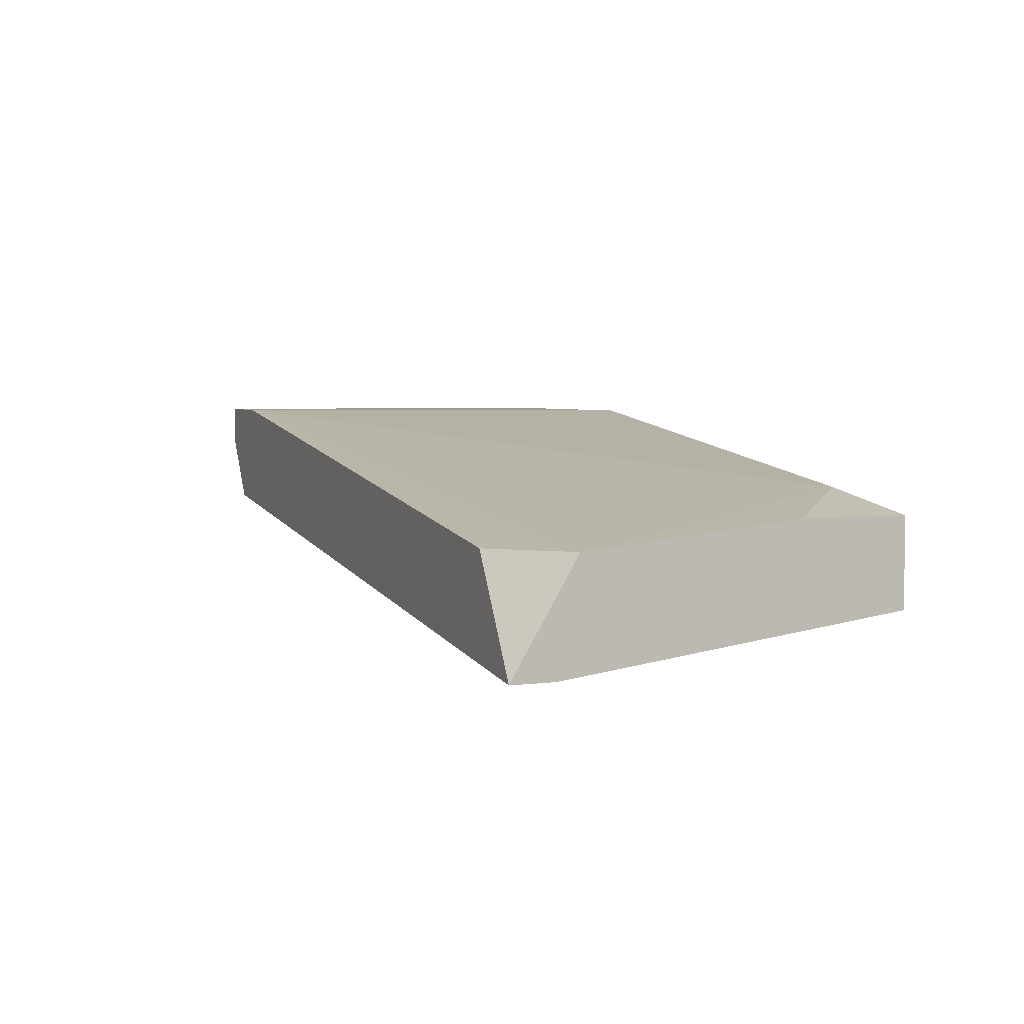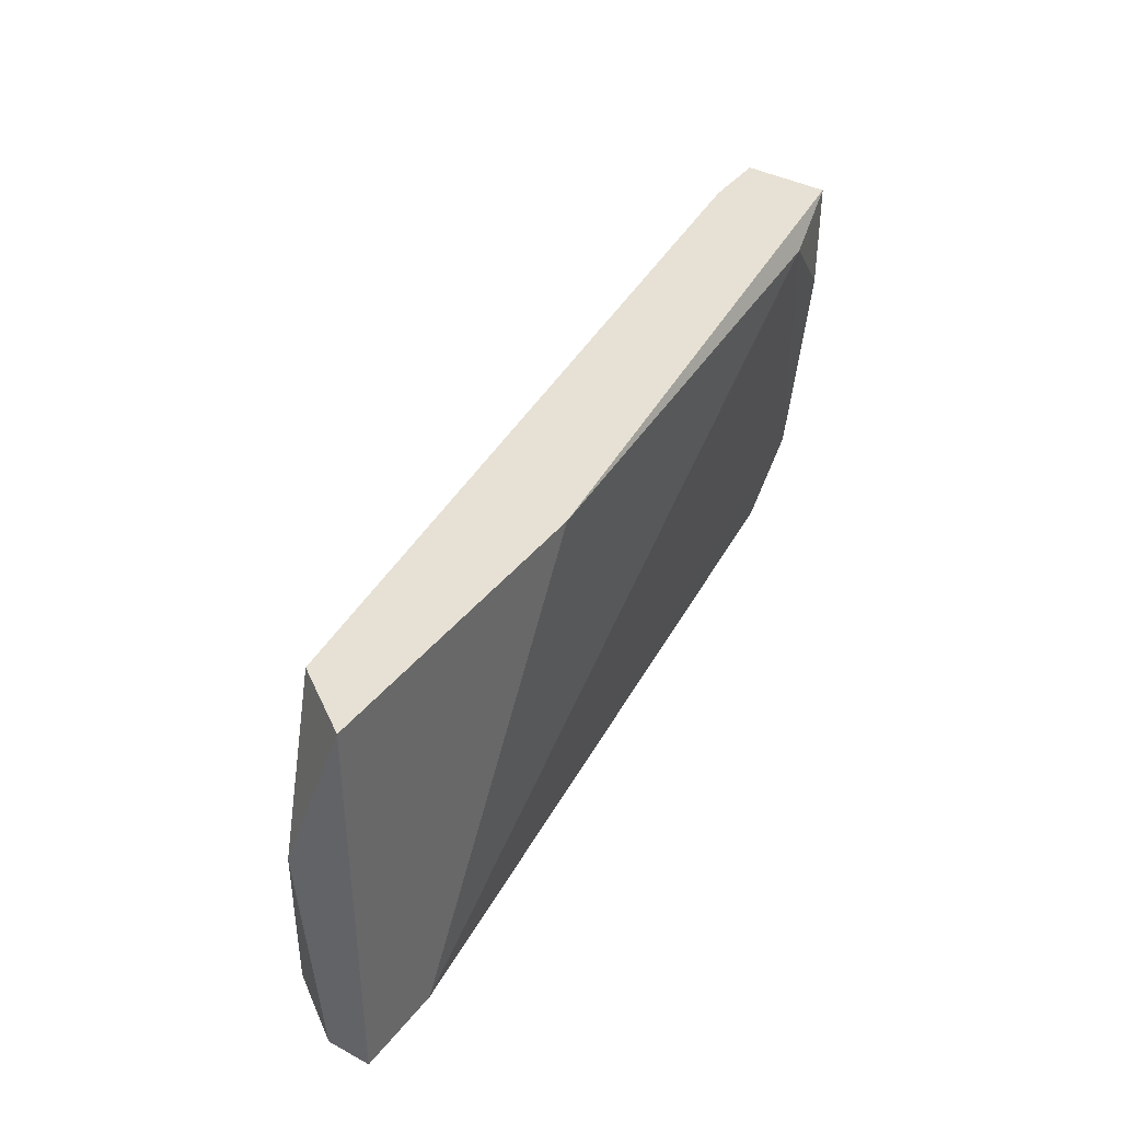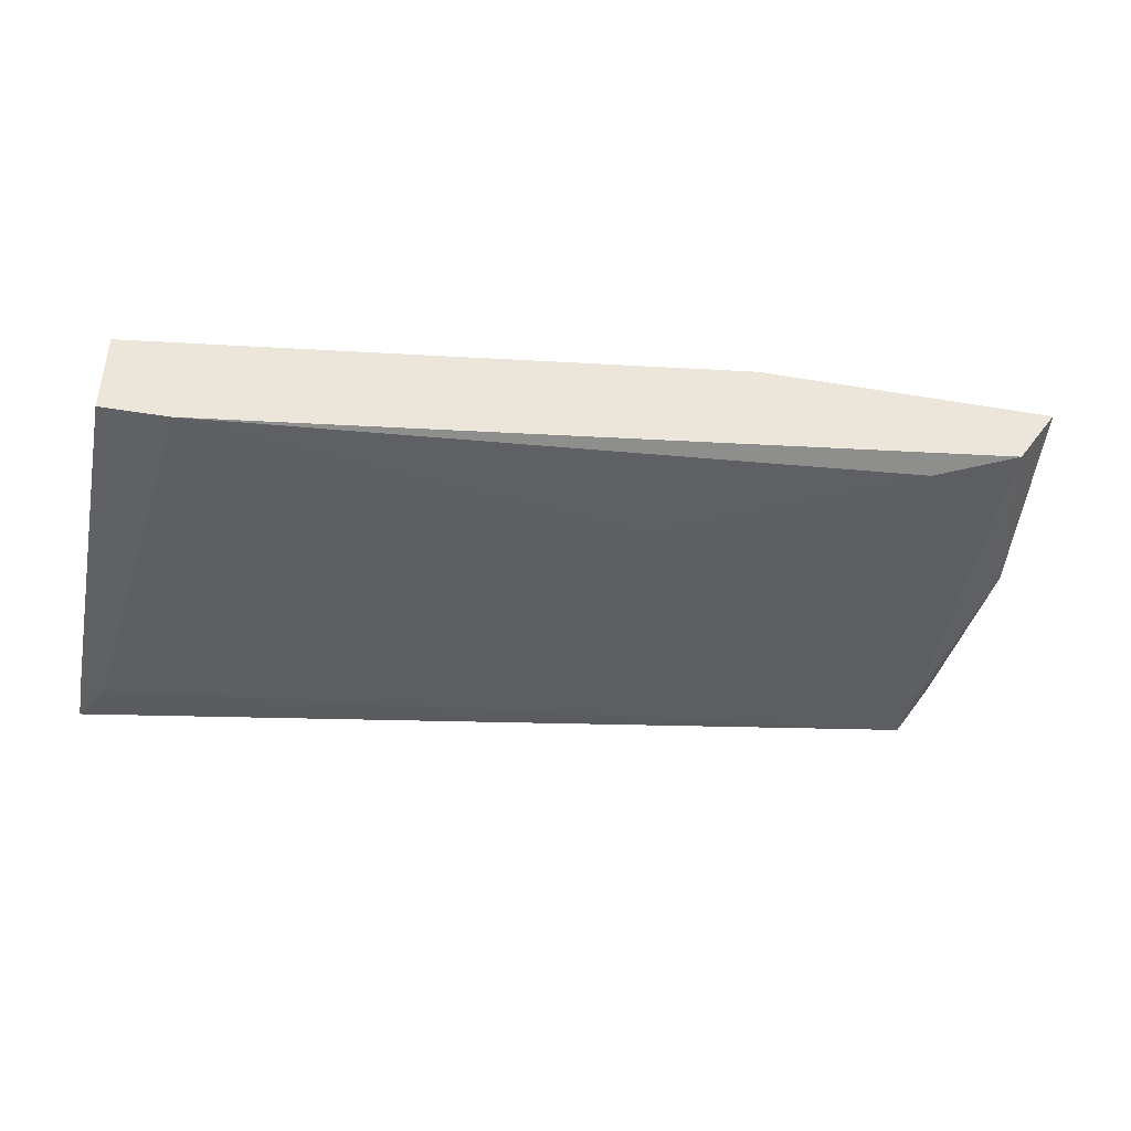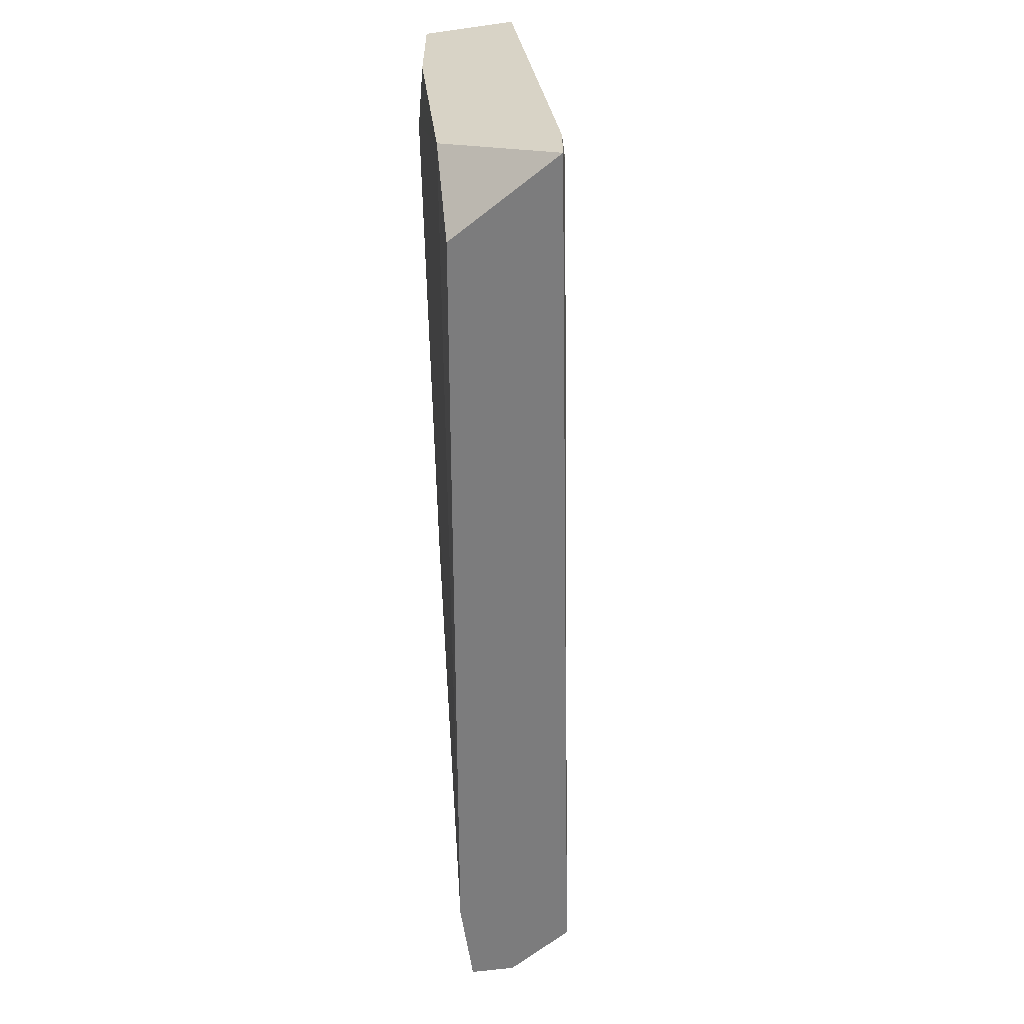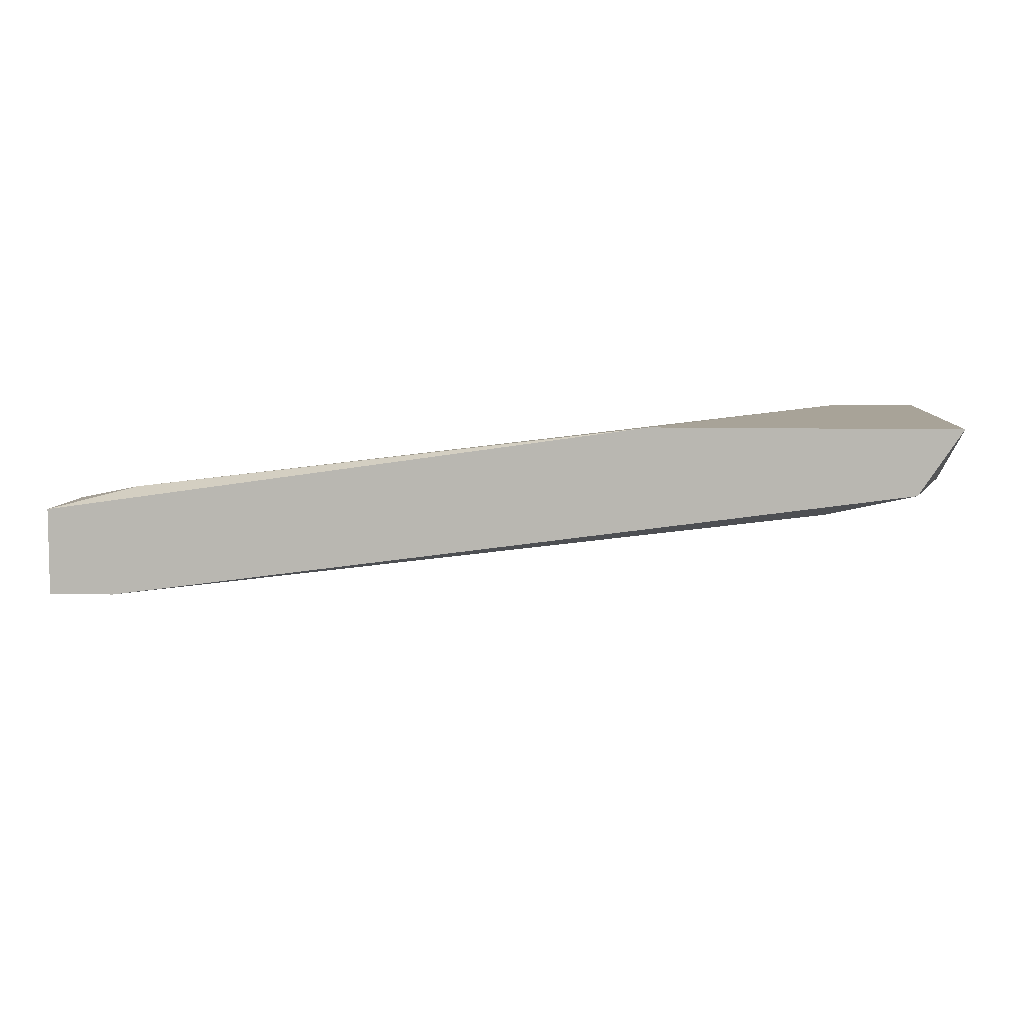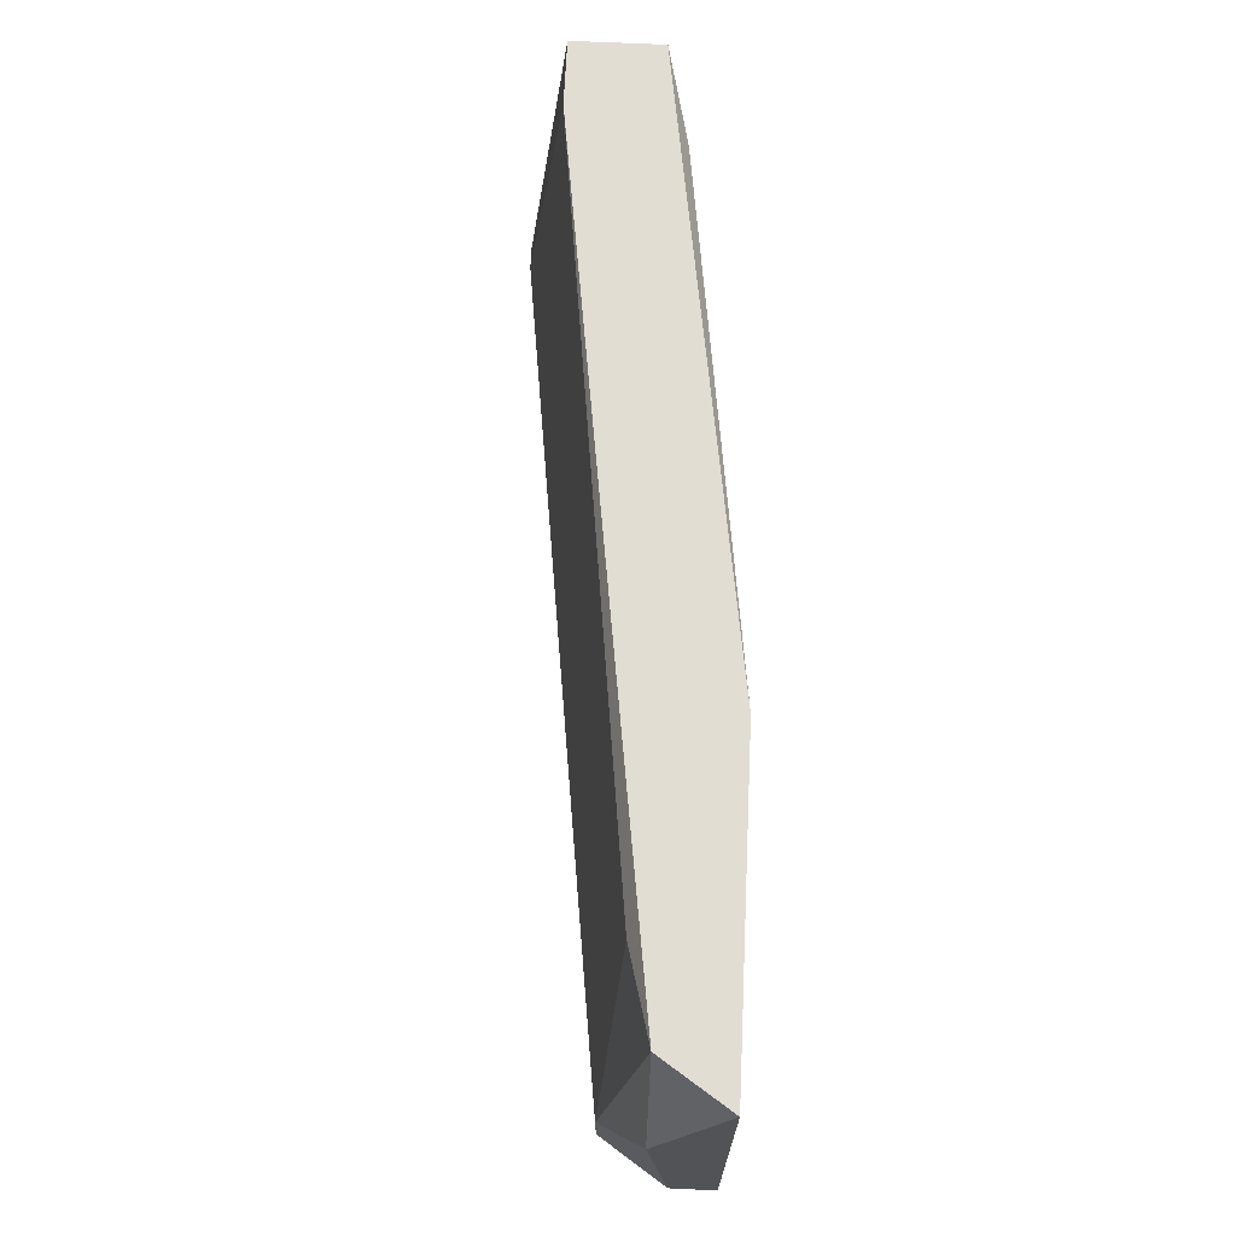
<metadata>
{"format":"obj","ext":"obj","renderer":"f3d","projection":"perspective","resolution":1024,"background":"white","views":[{"elev":4.1,"azim":67.1,"up":"+Z"},{"elev":39.3,"azim":-56.2,"up":"+Y"},{"elev":-41.6,"azim":168.6,"up":"+Z"},{"elev":-58.8,"azim":98.2,"up":"+Y"},{"elev":6.9,"azim":-175.0,"up":"+Z"},{"elev":68.3,"azim":-87.3,"up":"+Y"}]}
</metadata>
<code>
v 0.01666 -0.06754 -0.01872
v 0.01666 -0.05901 -0.01872
v 0.01666 -0.05901 -0.02554
v 0.01666 -0.08972 -0.02895
v 0.01666 -0.0846 -0.02042
v 0.01666 -0.08631 -0.02895
v -0.03111 -0.05901 -0.01189
v -0.05159 -0.05901 -0.01701
v -0.05159 -0.08972 -0.02042
v -0.05159 -0.0846 -0.02042
v -0.02428 -0.06754 -0.02213
v 0.009832 -0.06072 -0.01701
v -0.04476 -0.06072 -0.01872
v 0.01154 -0.05901 -0.02554
v 0.01154 -0.08972 -0.02042
v 0.01495 -0.08631 -0.02895
v -0.05501 -0.07266 -0.01701
v -0.05501 -0.05901 -0.01189
v -0.05501 -0.08972 -0.0153
v -0.05501 -0.08972 -0.01189
v -0.04818 -0.08972 -0.01189
f 20 17 19
f 2 1 6
f 8 2 14
f 2 8 7
f 21 9 15
f 7 8 18
f 21 7 18
f 6 1 4
f 15 9 4
f 9 21 20
f 21 18 20
f 2 6 3
f 14 2 3
f 6 14 3
f 21 15 5
f 4 1 5
f 15 4 5
f 18 8 17
f 10 9 17
f 8 10 17
f 20 18 17
f 1 2 12
f 2 7 12
f 7 21 12
f 5 1 12
f 21 5 12
f 8 14 13
f 10 8 13
f 14 6 16
f 9 10 16
f 6 4 16
f 4 9 16
f 13 14 11
f 10 13 11
f 16 10 11
f 14 16 11
f 9 20 19
f 17 9 19

</code>
